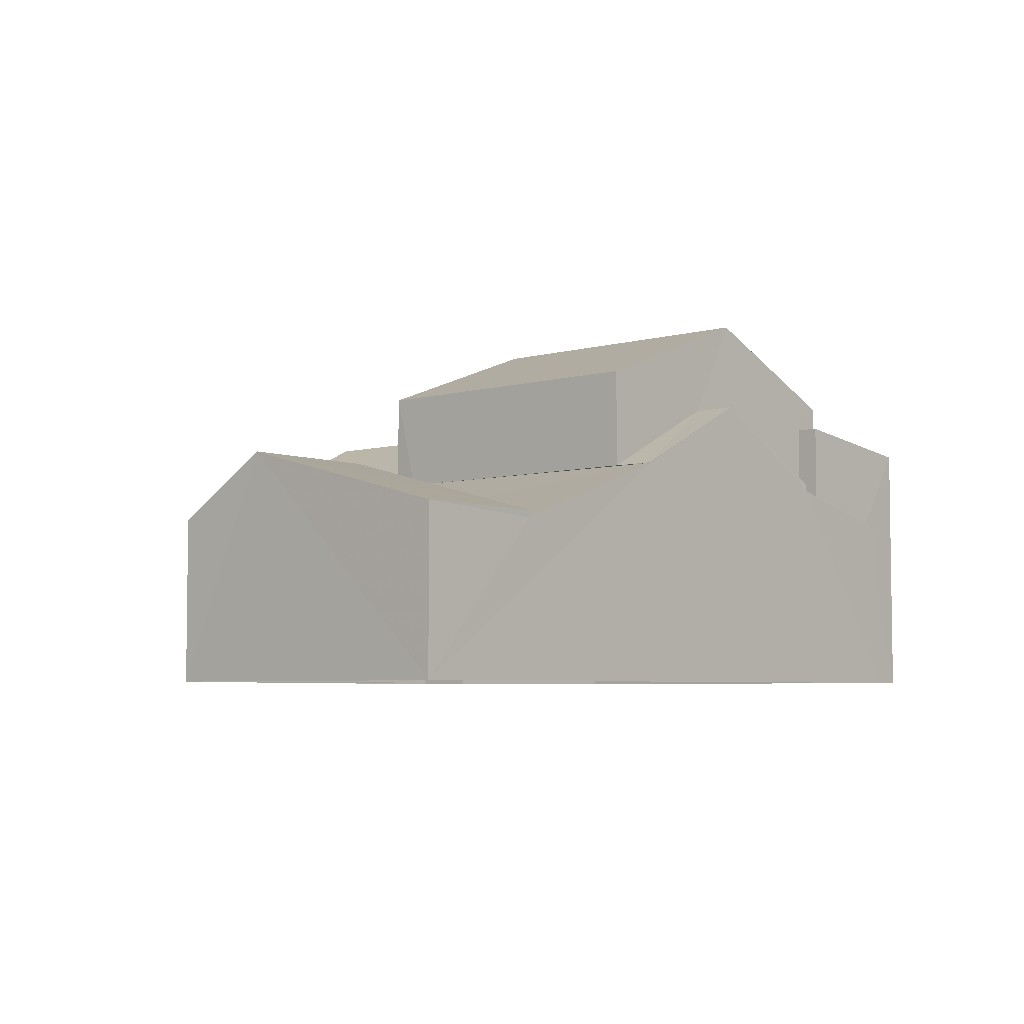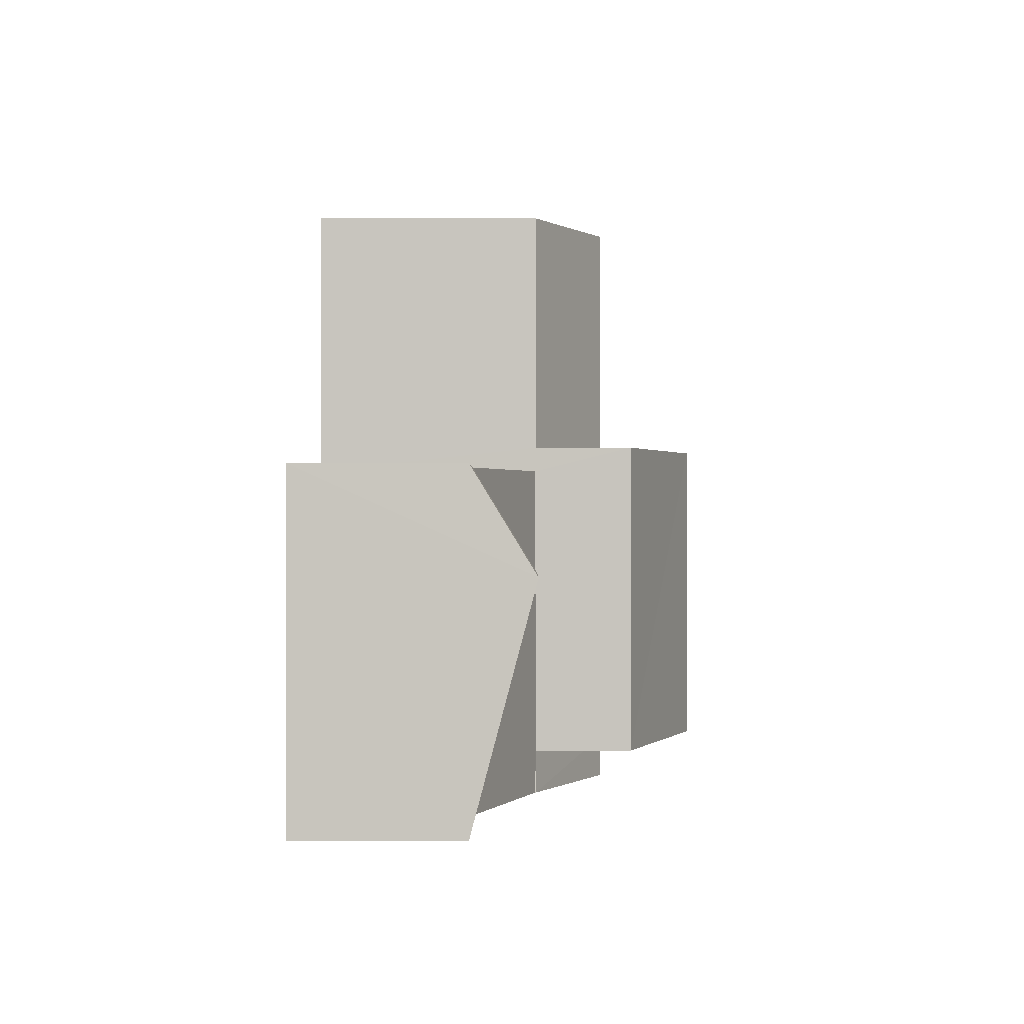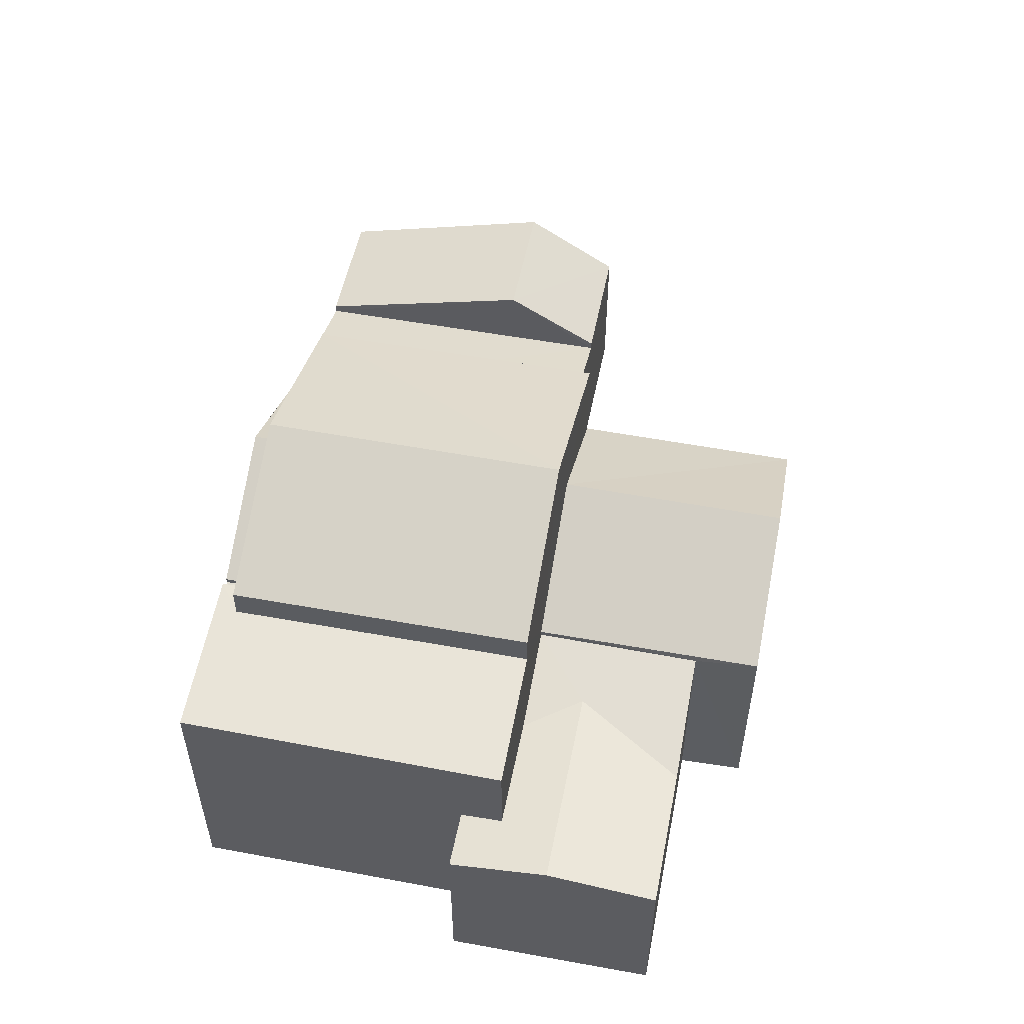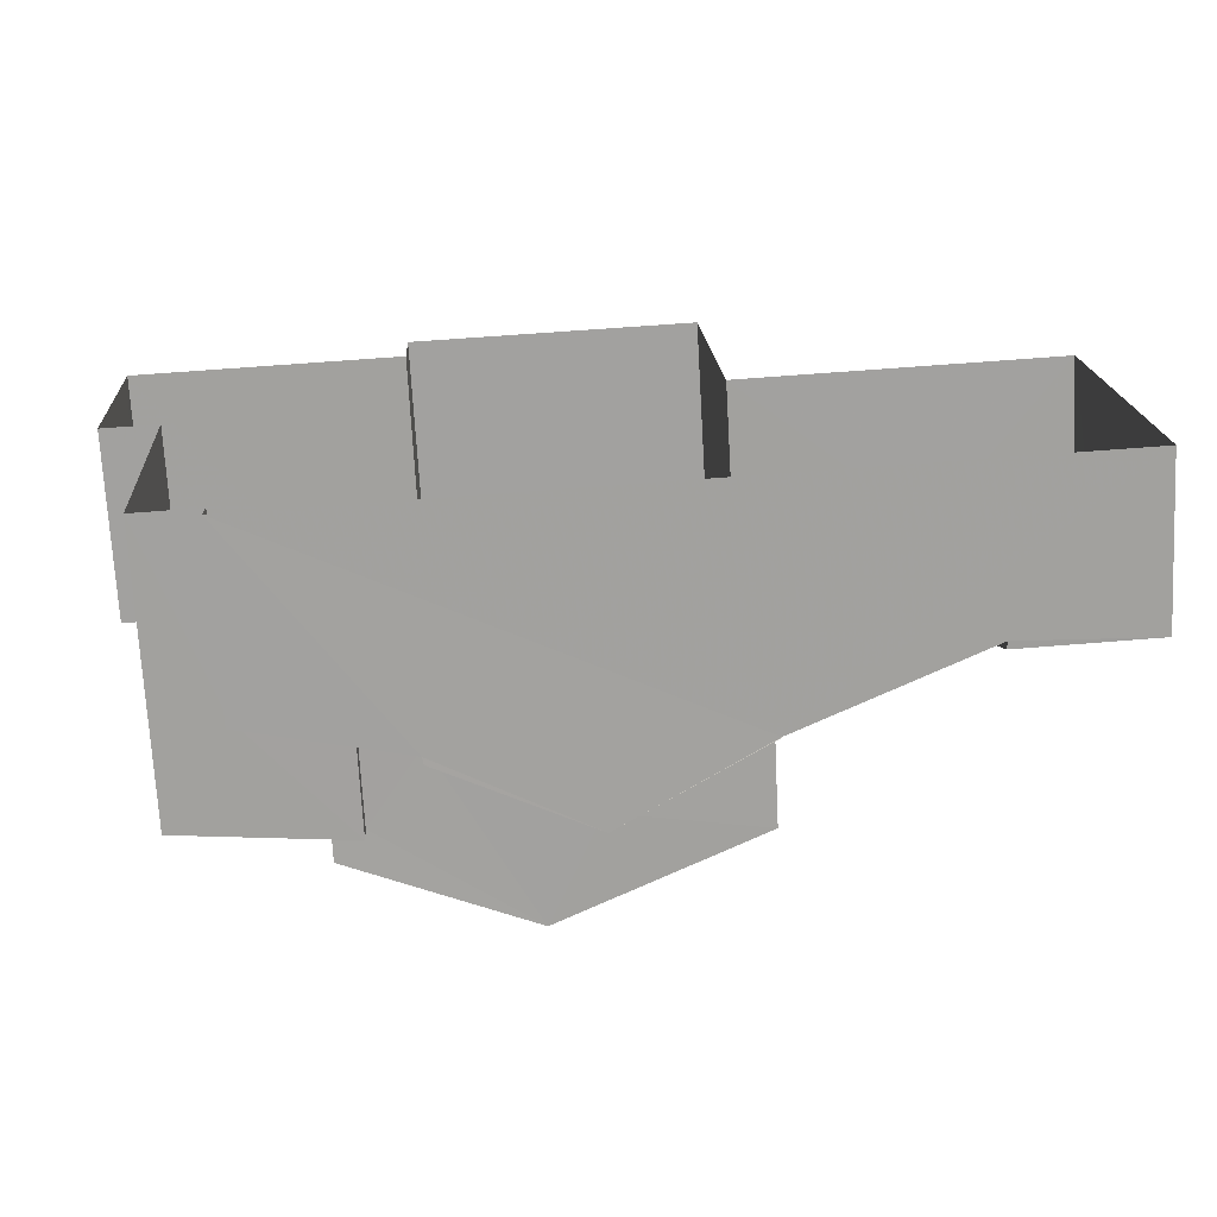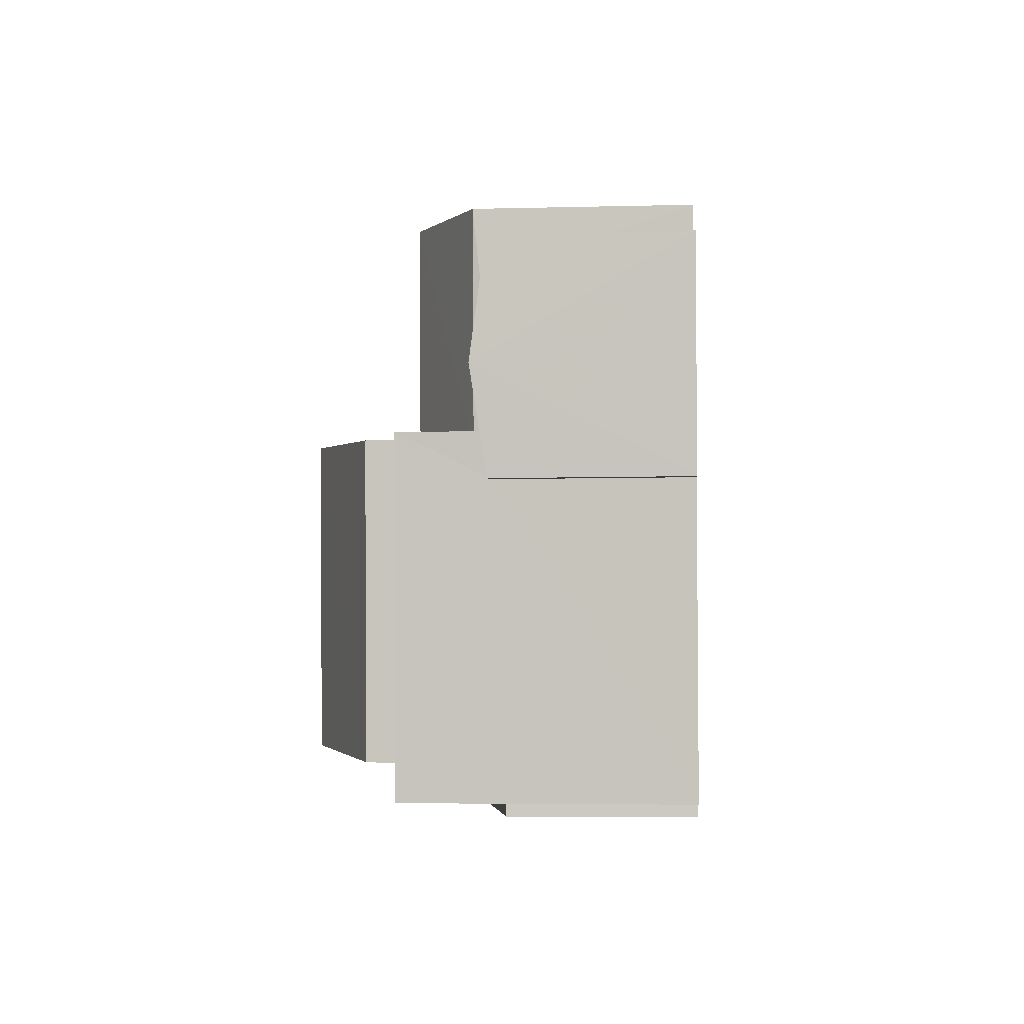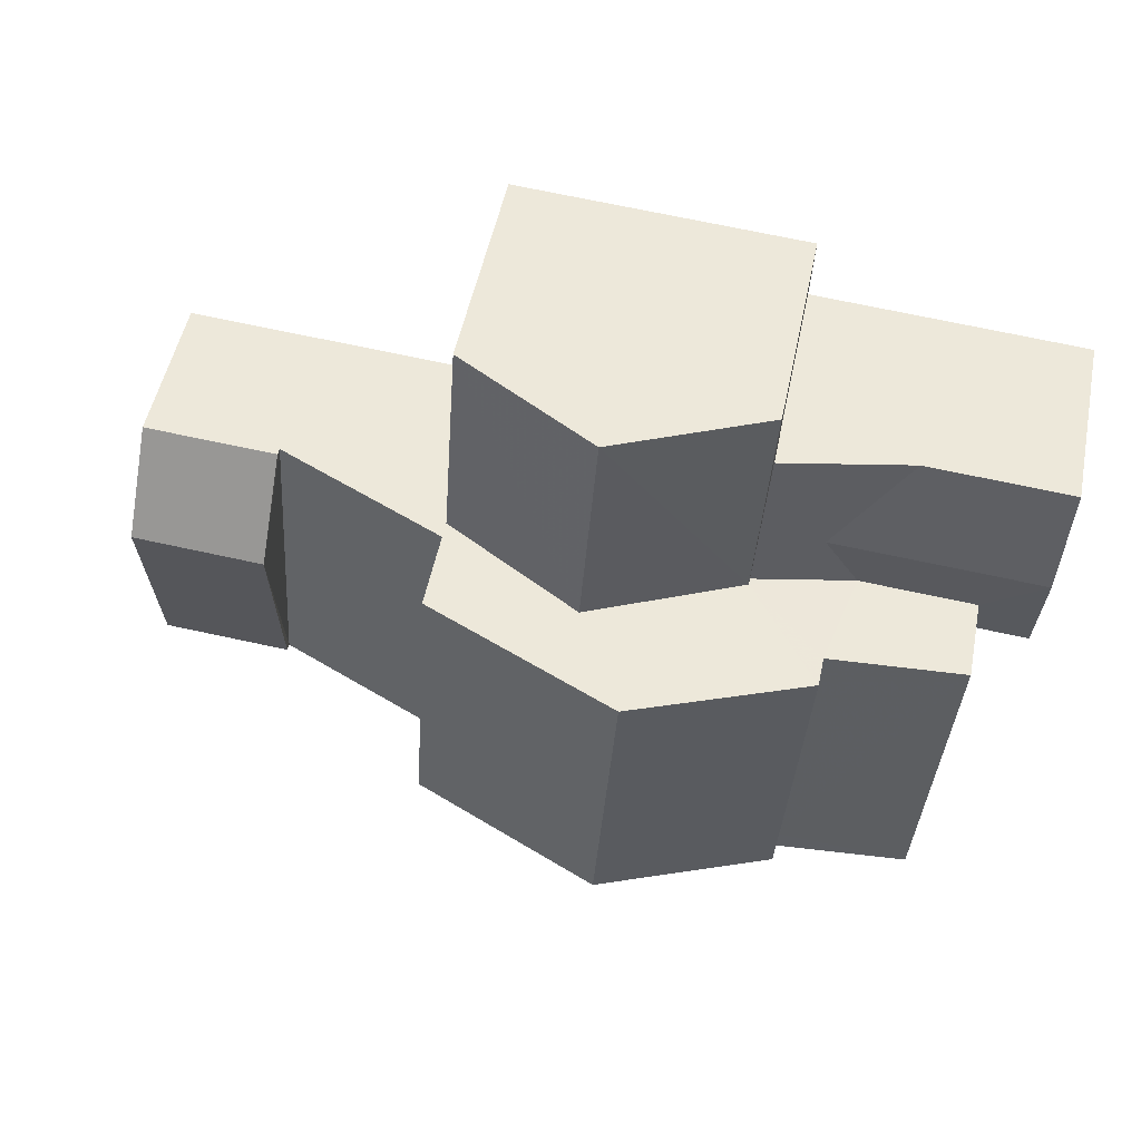
<metadata>
{"format":"obj","ext":"obj","renderer":"f3d","projection":"perspective","resolution":1024,"background":"white","views":[{"elev":-5.2,"azim":-52.5,"up":"+Z"},{"elev":3.6,"azim":-89.8,"up":"+Y"},{"elev":53.0,"azim":97.4,"up":"+Z"},{"elev":-71.7,"azim":-176.8,"up":"+Y"},{"elev":-4.7,"azim":94.5,"up":"+Y"},{"elev":51.8,"azim":11.7,"up":"+Y"}]}
</metadata>
<code>
v -3.72e+05 -1.035e+05 33.98
v -3.72e+05 -1.035e+05 33.98
v -3.72e+05 -1.035e+05 33.98
v -3.72e+05 -1.035e+05 33.98
v -3.72e+05 -1.035e+05 33.98
v -3.72e+05 -1.035e+05 33.98
v -3.72e+05 -1.035e+05 33.98
v -3.72e+05 -1.035e+05 33.98
v -3.72e+05 -1.035e+05 33.98
v -3.72e+05 -1.035e+05 33.98
v -3.72e+05 -1.035e+05 33.98
v -3.72e+05 -1.035e+05 33.98
v -3.72e+05 -1.035e+05 39.61
v -3.72e+05 -1.035e+05 38.23
v -3.72e+05 -1.035e+05 38.23
v -3.72e+05 -1.035e+05 39.61
v -3.72e+05 -1.035e+05 41.52
v -3.72e+05 -1.035e+05 40.11
v -3.72e+05 -1.035e+05 41.52
v -3.72e+05 -1.035e+05 40.11
v -3.72e+05 -1.035e+05 38.23
v -3.72e+05 -1.035e+05 37.05
v -3.72e+05 -1.035e+05 38.23
v -3.72e+05 -1.035e+05 37.05
v -3.72e+05 -1.035e+05 37.63
v -3.72e+05 -1.035e+05 37.8
v -3.72e+05 -1.035e+05 38.09
v -3.72e+05 -1.035e+05 38.09
v -3.72e+05 -1.035e+05 37.5
v -3.72e+05 -1.035e+05 38.23
v -3.72e+05 -1.035e+05 38.23
v -3.72e+05 -1.035e+05 39.61
v -3.72e+05 -1.035e+05 39.61
v -3.72e+05 -1.035e+05 38.23
v -3.72e+05 -1.035e+05 38.23
v -3.72e+05 -1.035e+05 37.8
v -3.72e+05 -1.035e+05 37.5
v -3.72e+05 -1.035e+05 40.11
v -3.72e+05 -1.035e+05 40.11
v -3.72e+05 -1.035e+05 37.5
v -3.72e+05 -1.035e+05 37.5
v -3.72e+05 -1.035e+05 37.63
v -3.72e+05 -1.035e+05 38.23
v -3.72e+05 -1.035e+05 38.23
v -3.72e+05 -1.035e+05 37.39
v -3.72e+05 -1.035e+05 37.86
v -3.72e+05 -1.035e+05 38.09
v -3.72e+05 -1.035e+05 38.09
v -3.72e+05 -1.035e+05 37.39
v -3.72e+05 -1.035e+05 37.86
v -3.72e+05 -1.035e+05 39.22
v -3.72e+05 -1.035e+05 39.51
v -3.72e+05 -1.035e+05 39.22
v -3.72e+05 -1.035e+05 39.58
v -3.72e+05 -1.035e+05 39.51
v -3.72e+05 -1.035e+05 39.58
v -3.72e+05 -1.035e+05 36.92
v -3.72e+05 -1.035e+05 36.92
v -3.72e+05 -1.035e+05 38.22
v -3.72e+05 -1.035e+05 38.22
v -3.72e+05 -1.035e+05 37.05
v -3.72e+05 -1.035e+05 37.05
f 1 2 3
f 3 2 4
f 5 6 4
f 7 2 8
f 7 8 9
f 10 5 4
f 11 12 7
f 10 4 12
f 4 2 7
f 12 4 7
f 13 14 15
f 16 13 15
f 17 18 19
f 17 20 18
f 21 22 23
f 21 24 22
f 25 26 27
f 26 28 27
f 26 29 28
f 30 16 31
f 30 13 16
f 32 33 34
f 35 32 34
f 29 36 37
f 29 26 36
f 38 39 17
f 19 38 17
f 40 41 42
f 41 36 42
f 42 26 25
f 42 36 26
f 43 44 33
f 32 43 33
f 45 46 47
f 47 46 48
f 45 49 46
f 48 46 50
f 51 52 53
f 53 52 54
f 51 55 52
f 54 52 56
f 57 58 59
f 60 57 59
f 23 61 21
f 23 62 61
f 61 6 21
f 6 5 21
f 5 24 21
f 41 9 36
f 9 8 36
f 8 37 36
f 44 1 33
f 1 3 33
f 3 34 33
f 20 17 32
f 20 32 35
f 17 39 43
f 42 25 51
f 27 43 25
f 25 55 51
f 43 39 55
f 32 17 43
f 43 55 25
f 62 57 61
f 61 57 6
f 60 4 57
f 57 4 6
f 46 54 56
f 50 46 56
f 16 47 31
f 47 10 45
f 24 5 58
f 59 16 15
f 59 5 10
f 22 24 58
f 58 5 59
f 59 47 16
f 59 10 47
f 47 30 31
f 47 48 30
f 4 60 35
f 60 59 14
f 3 4 35
f 59 15 14
f 3 35 34
f 20 60 18
f 60 14 18
f 20 35 60
f 12 45 10
f 12 49 45
f 52 39 38
f 52 55 39
f 7 9 41
f 40 7 41
f 12 11 49
f 11 53 49
f 49 54 46
f 49 53 54
f 48 50 30
f 18 14 13
f 18 13 19
f 56 52 38
f 30 50 56
f 13 30 19
f 56 38 19
f 30 56 19
f 2 1 28
f 1 44 28
f 28 43 27
f 28 44 43
f 11 40 53
f 53 40 51
f 11 7 40
f 51 40 42
f 62 23 57
f 57 23 58
f 23 22 58
f 37 8 29
f 29 2 28
f 29 8 2

</code>
